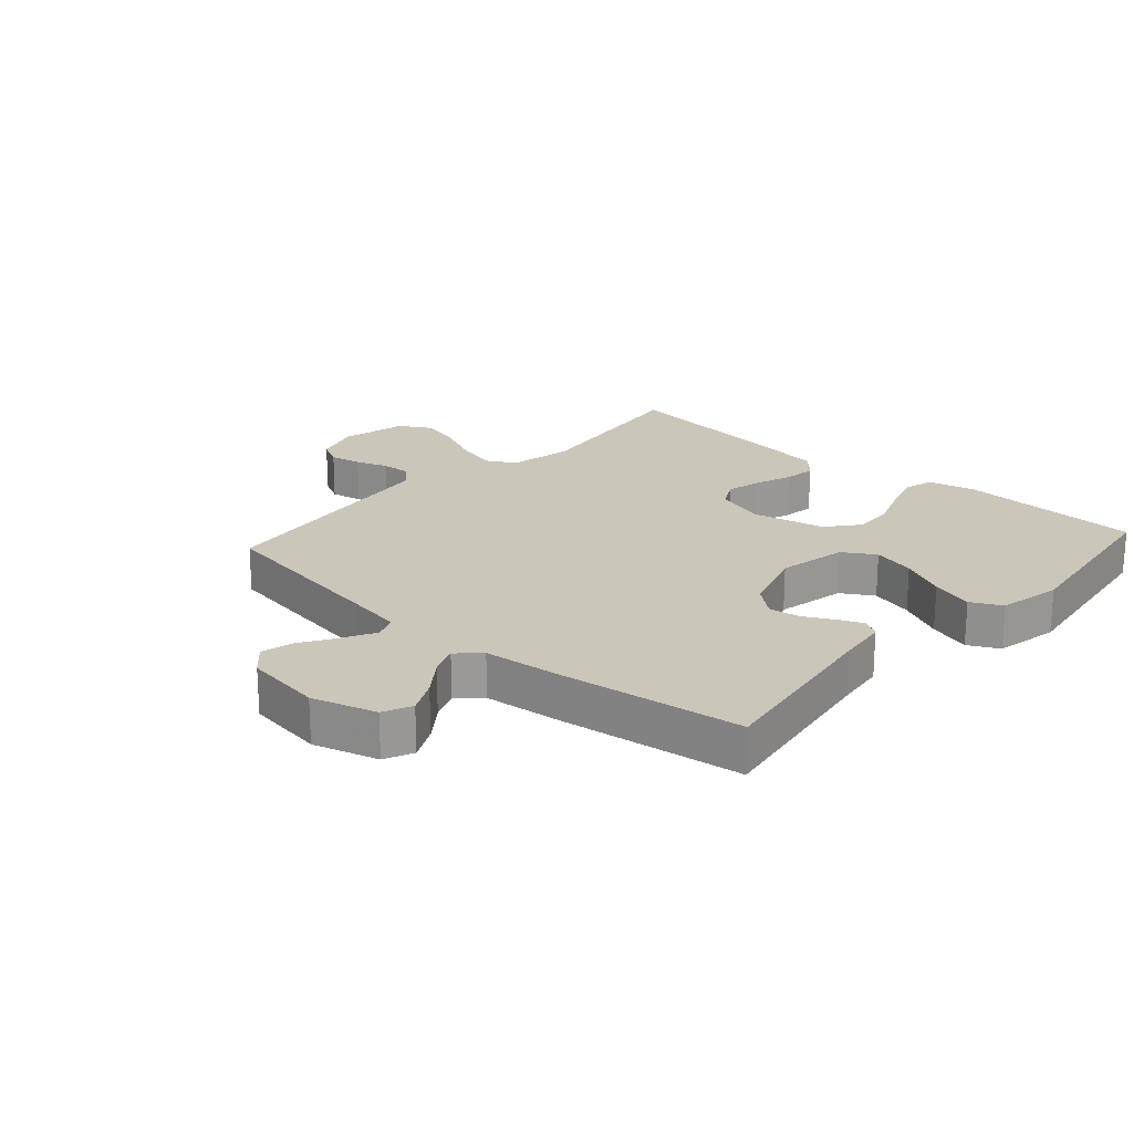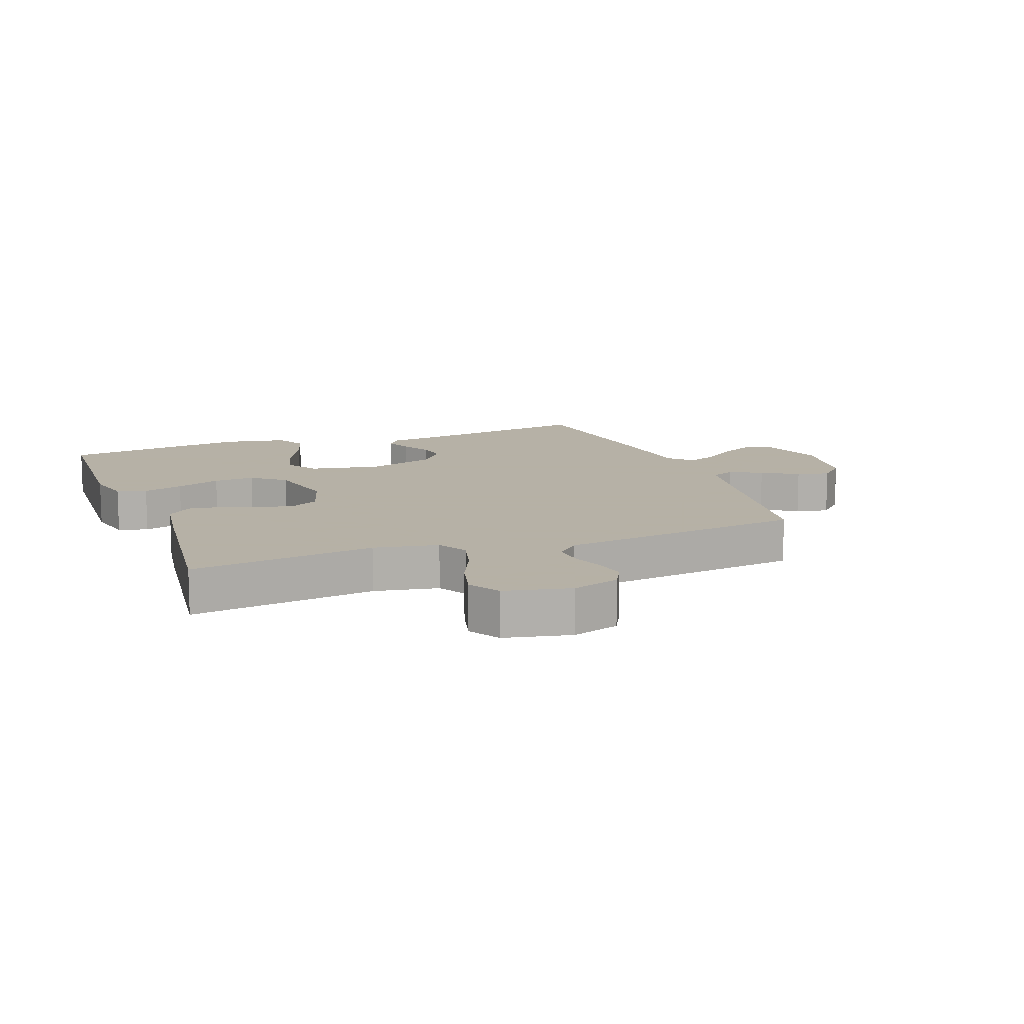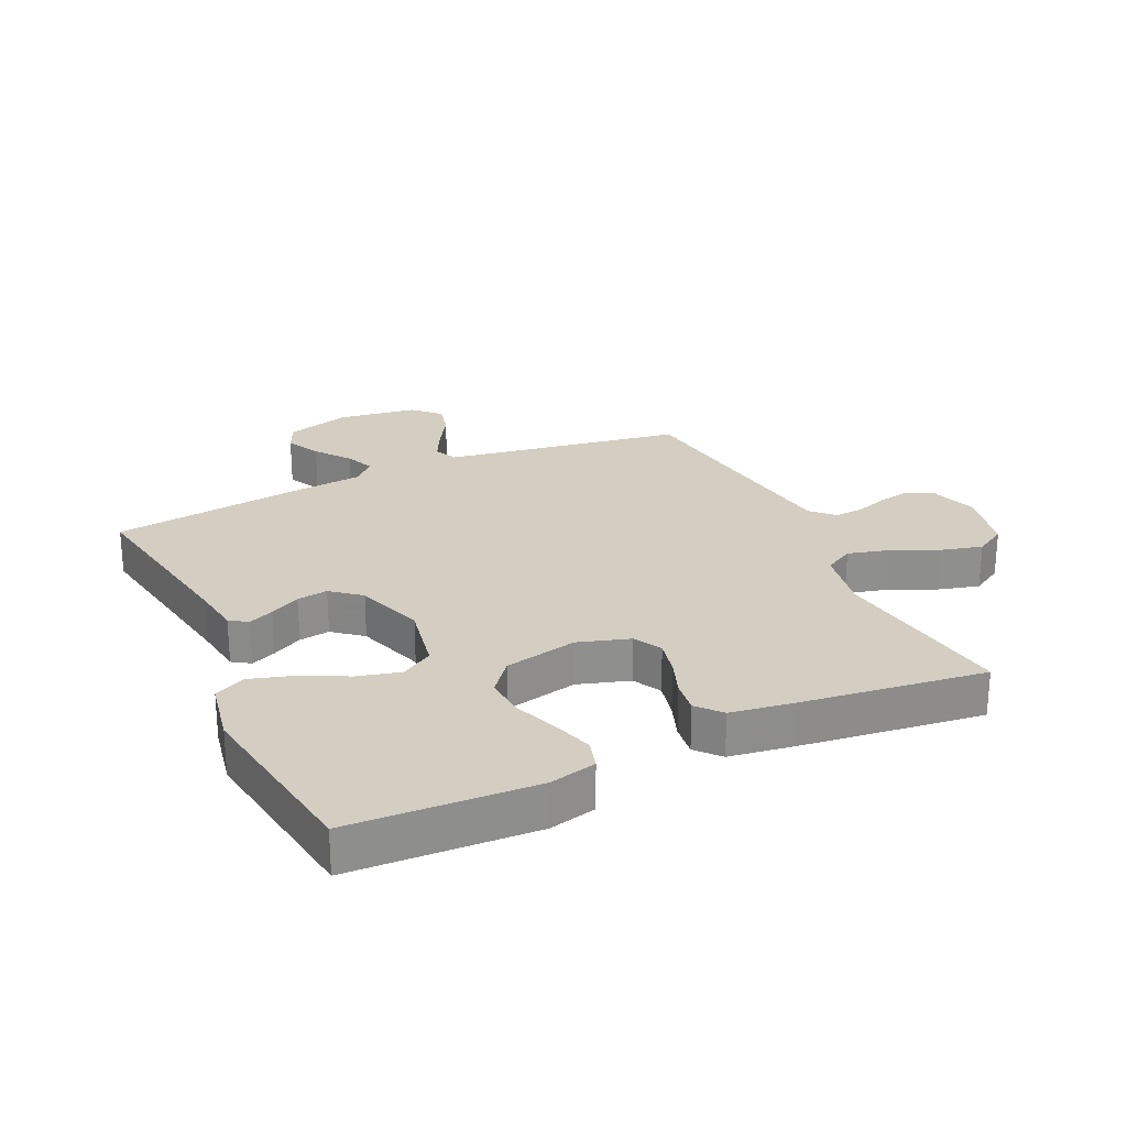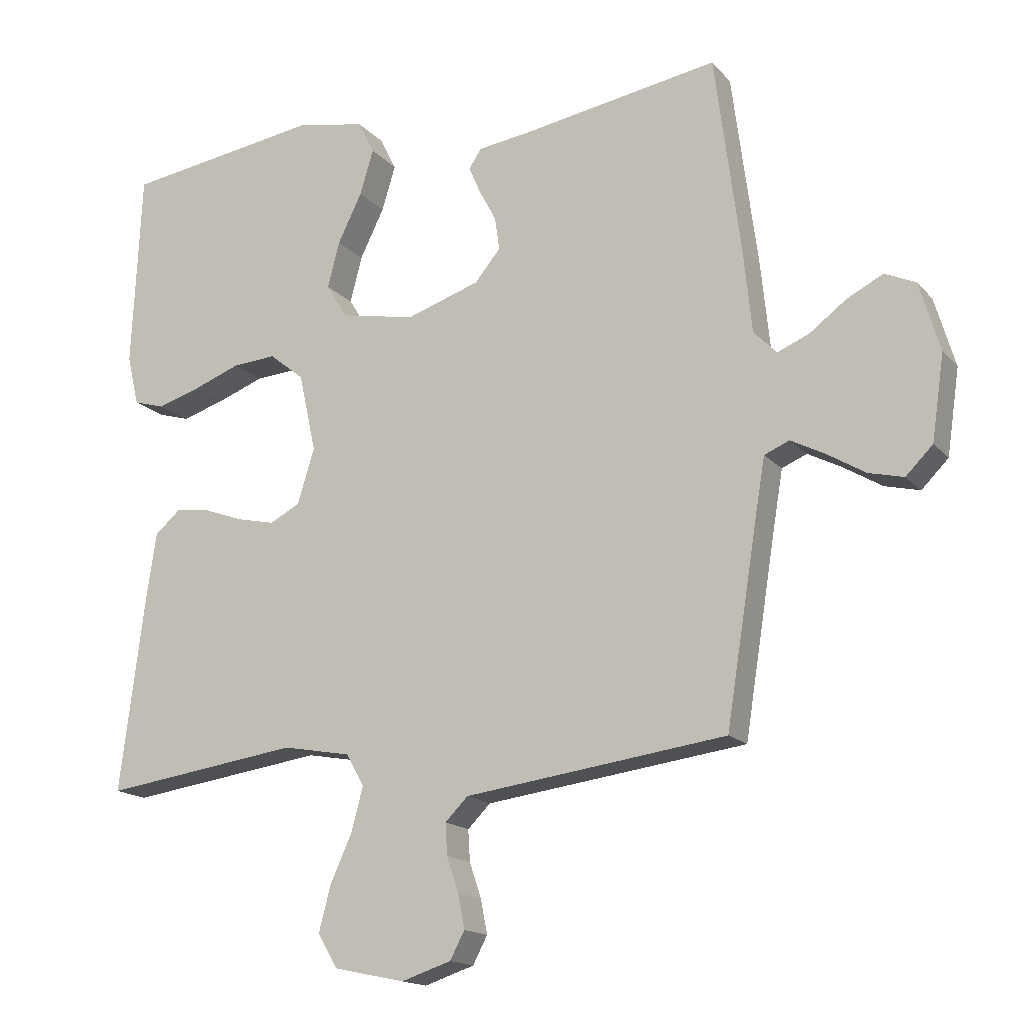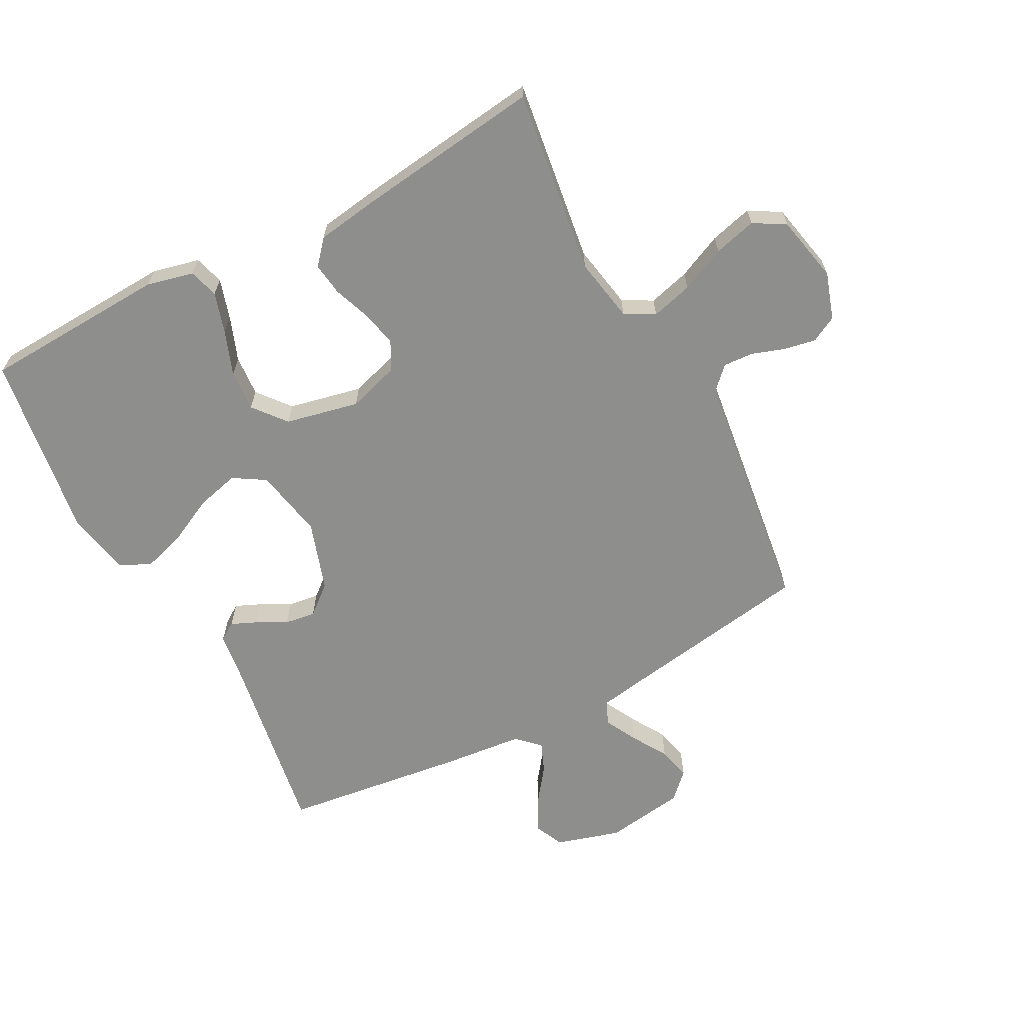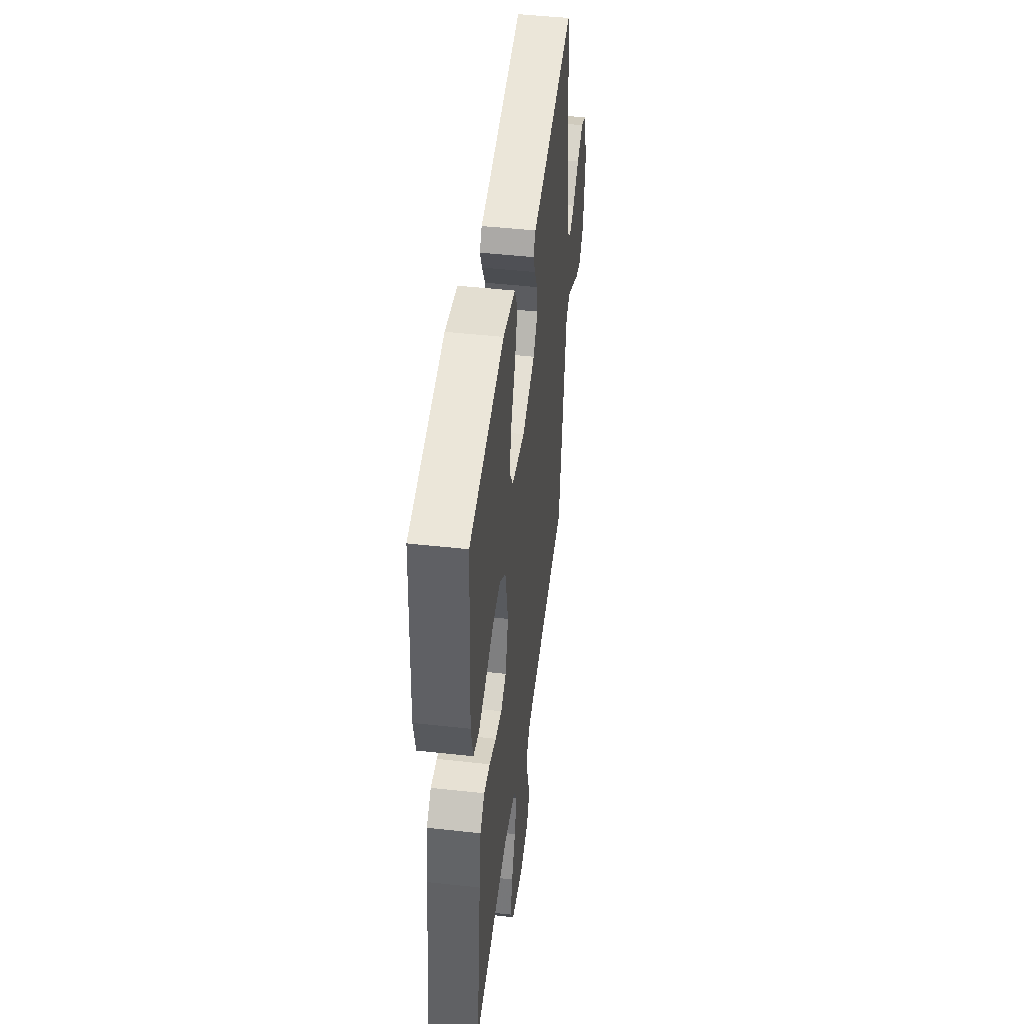
<metadata>
{"format":"obj","ext":"obj","renderer":"f3d","projection":"perspective","resolution":1024,"background":"white","views":[{"elev":21.1,"azim":-48.0,"up":"+Y"},{"elev":12.1,"azim":159.5,"up":"+Y"},{"elev":25.2,"azim":65.0,"up":"+Y"},{"elev":-16.0,"azim":-153.5,"up":"+Z"},{"elev":-64.9,"azim":118.0,"up":"+Y"},{"elev":46.6,"azim":97.2,"up":"+Z"}]}
</metadata>
<code>
v 0.5 0.07 -0.5
v 0.2 0.07 -0.458
v 0.096 0.07 -0.477
v 0.069 0.07 -0.525
v 0.087 0.07 -0.592
v 0.12 0.07 -0.665
v 0.138 0.07 -0.734
v 0.108 0.07 -0.785
v 0 0.07 -0.808
v -0.076 0.07 -0.783
v -0.098 0.07 -0.741
v -0.088 0.07 -0.689
v -0.07 0.07 -0.636
v -0.067 0.07 -0.588
v -0.102 0.07 -0.553
v -0.2 0.07 -0.54
v -0.5 0.07 -0.5
v -0.548 0.07 -0.2
v -0.563 0.07 -0.111
v -0.601 0.07 -0.095
v -0.653 0.07 -0.122
v -0.711 0.07 -0.157
v -0.764 0.07 -0.17
v -0.805 0.07 -0.129
v -0.824 0.07 0
v -0.793 0.07 0.105
v -0.746 0.07 0.126
v -0.691 0.07 0.098
v -0.635 0.07 0.056
v -0.587 0.07 0.036
v -0.552 0.07 0.072
v -0.539 0.07 0.2
v -0.5 0.07 0.5
v -0.2 0.07 0.45
v -0.119 0.07 0.439
v -0.1 0.07 0.41
v -0.118 0.07 0.369
v -0.144 0.07 0.32
v -0.151 0.07 0.27
v -0.112 0.07 0.223
v 0 0.07 0.186
v 0.114 0.07 0.208
v 0.146 0.07 0.26
v 0.128 0.07 0.33
v 0.091 0.07 0.405
v 0.07 0.07 0.474
v 0.095 0.07 0.524
v 0.2 0.07 0.544
v 0.5 0.07 0.5
v 0.514 0.07 0.2
v 0.496 0.07 0.124
v 0.448 0.07 0.11
v 0.383 0.07 0.13
v 0.311 0.07 0.157
v 0.244 0.07 0.162
v 0.191 0.07 0.119
v 0.165 0.07 0
v 0.191 0.07 -0.084
v 0.237 0.07 -0.108
v 0.295 0.07 -0.095
v 0.355 0.07 -0.073
v 0.408 0.07 -0.066
v 0.447 0.07 -0.1
v 0.462 0.07 -0.2
v 0.5 0 -0.5
v 0.2 0 -0.458
v 0.096 0 -0.477
v 0.069 0 -0.525
v 0.087 0 -0.592
v 0.12 0 -0.665
v 0.138 0 -0.734
v 0.108 0 -0.785
v 0 0 -0.808
v -0.076 0 -0.783
v -0.098 0 -0.741
v -0.088 0 -0.689
v -0.07 0 -0.636
v -0.067 0 -0.588
v -0.102 0 -0.553
v -0.2 0 -0.54
v -0.5 0 -0.5
v -0.548 0 -0.2
v -0.563 0 -0.111
v -0.601 0 -0.095
v -0.653 0 -0.122
v -0.711 0 -0.157
v -0.764 0 -0.17
v -0.805 0 -0.129
v -0.824 0 0
v -0.793 0 0.105
v -0.746 0 0.126
v -0.691 0 0.098
v -0.635 0 0.056
v -0.587 0 0.036
v -0.552 0 0.072
v -0.539 0 0.2
v -0.5 0 0.5
v -0.2 0 0.45
v -0.119 0 0.439
v -0.1 0 0.41
v -0.118 0 0.369
v -0.144 0 0.32
v -0.151 0 0.27
v -0.112 0 0.223
v 0 0 0.186
v 0.114 0 0.208
v 0.146 0 0.26
v 0.128 0 0.33
v 0.091 0 0.405
v 0.07 0 0.474
v 0.095 0 0.524
v 0.2 0 0.544
v 0.5 0 0.5
v 0.514 0 0.2
v 0.496 0 0.124
v 0.448 0 0.11
v 0.383 0 0.13
v 0.311 0 0.157
v 0.244 0 0.162
v 0.191 0 0.119
v 0.165 0 0
v 0.191 0 -0.084
v 0.237 0 -0.108
v 0.295 0 -0.095
v 0.355 0 -0.073
v 0.408 0 -0.066
v 0.447 0 -0.1
v 0.462 0 -0.2
f 64 1 2
f 63 64 2
f 62 63 2
f 61 62 2
f 60 61 2
f 59 60 2 3
f 58 59 3 4
f 57 58 4
f 52 53 54
f 51 52 54
f 50 51 54
f 49 50 54
f 48 49 54
f 47 48 54
f 46 47 54
f 45 46 54
f 44 45 54
f 43 44 54 55
f 42 43 55 56
f 36 37 38
f 35 36 38
f 34 35 38
f 34 38 39
f 33 34 39
f 32 33 39
f 31 32 39
f 30 31 39 40
f 27 28 29
f 26 27 29
f 25 26 29
f 24 25 29
f 23 24 29
f 22 23 29
f 21 22 29
f 20 21 29 30
f 30 40 41
f 20 30 41
f 19 20 41
f 15 16 17 18
f 11 12 13
f 10 11 13
f 9 10 13
f 8 9 13
f 7 8 13
f 6 7 13
f 5 6 13
f 4 5 13 14
f 57 4 14 15
f 42 56 57
f 41 42 57
f 19 41 57
f 18 19 57
f 15 18 57
f 66 65 128
f 66 128 127
f 66 127 126
f 66 126 125
f 66 125 124
f 67 66 124 123
f 68 67 123 122
f 68 122 121
f 118 117 116
f 118 116 115
f 118 115 114
f 118 114 113
f 118 113 112
f 118 112 111
f 118 111 110
f 118 110 109
f 118 109 108
f 119 118 108 107
f 120 119 107 106
f 102 101 100
f 102 100 99
f 102 99 98
f 103 102 98
f 103 98 97
f 103 97 96
f 103 96 95
f 104 103 95 94
f 93 92 91
f 93 91 90
f 93 90 89
f 93 89 88
f 93 88 87
f 93 87 86
f 93 86 85
f 94 93 85 84
f 105 104 94
f 105 94 84
f 105 84 83
f 82 81 80 79
f 77 76 75
f 77 75 74
f 77 74 73
f 77 73 72
f 77 72 71
f 77 71 70
f 77 70 69
f 78 77 69 68
f 79 78 68 121
f 121 120 106
f 121 106 105
f 121 105 83
f 121 83 82
f 121 82 79
f 1 65 66 2
f 2 66 67 3
f 3 67 68 4
f 4 68 69 5
f 5 69 70 6
f 6 70 71 7
f 7 71 72 8
f 8 72 73 9
f 9 73 74 10
f 10 74 75 11
f 11 75 76 12
f 12 76 77 13
f 13 77 78 14
f 14 78 79 15
f 15 79 80 16
f 16 80 81 17
f 17 81 82 18
f 18 82 83 19
f 19 83 84 20
f 20 84 85 21
f 21 85 86 22
f 22 86 87 23
f 23 87 88 24
f 24 88 89 25
f 25 89 90 26
f 26 90 91 27
f 27 91 92 28
f 28 92 93 29
f 29 93 94 30
f 30 94 95 31
f 31 95 96 32
f 32 96 97 33
f 33 97 98 34
f 34 98 99 35
f 35 99 100 36
f 36 100 101 37
f 37 101 102 38
f 38 102 103 39
f 39 103 104 40
f 40 104 105 41
f 41 105 106 42
f 42 106 107 43
f 43 107 108 44
f 44 108 109 45
f 45 109 110 46
f 46 110 111 47
f 47 111 112 48
f 48 112 113 49
f 49 113 114 50
f 50 114 115 51
f 51 115 116 52
f 52 116 117 53
f 53 117 118 54
f 54 118 119 55
f 55 119 120 56
f 56 120 121 57
f 57 121 122 58
f 58 122 123 59
f 59 123 124 60
f 60 124 125 61
f 61 125 126 62
f 62 126 127 63
f 63 127 128 64
f 64 128 65 1

</code>
